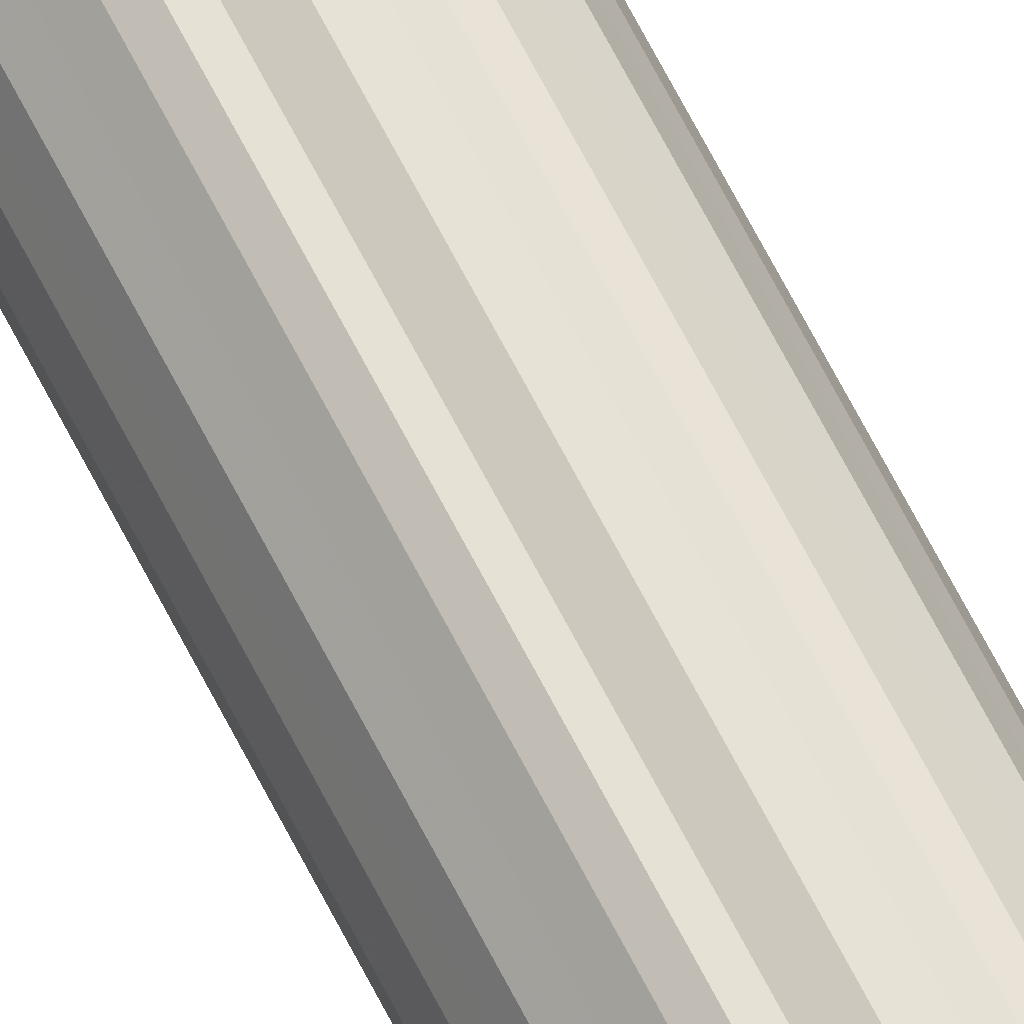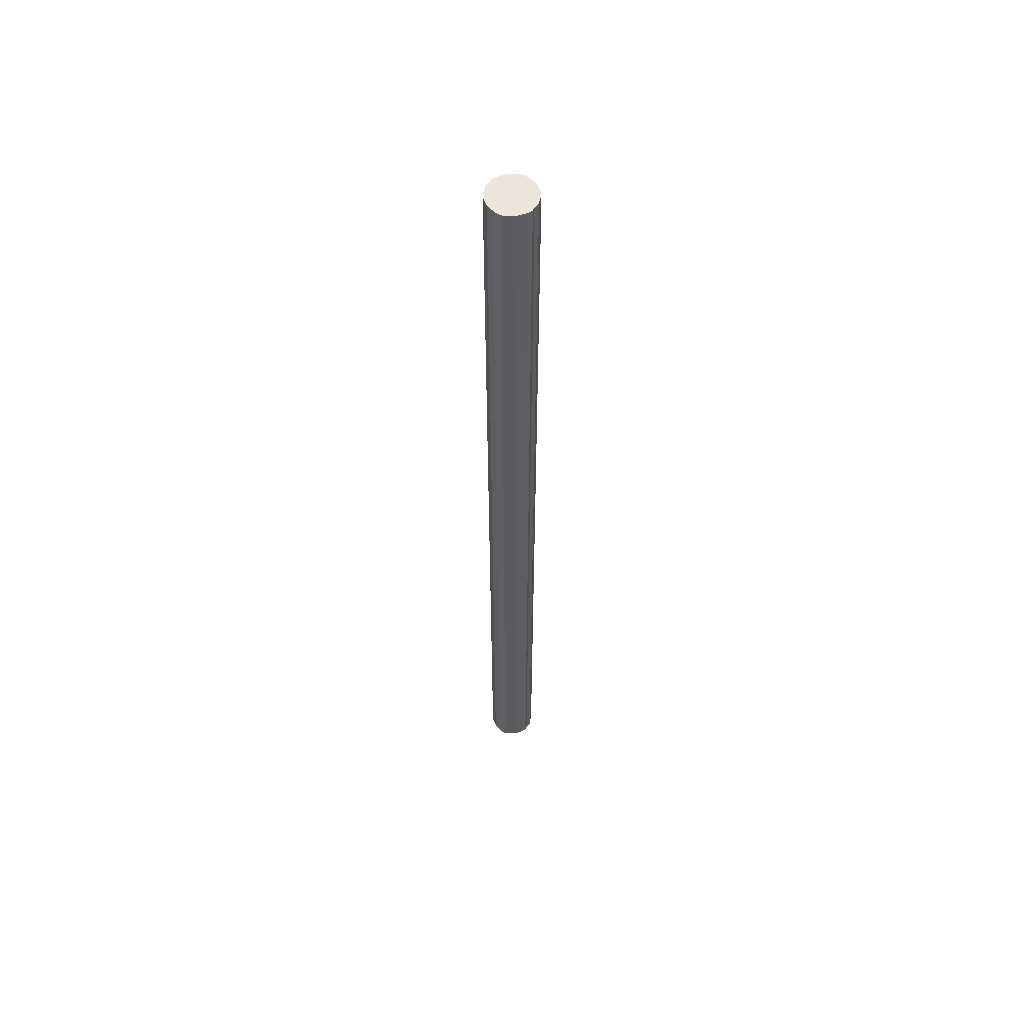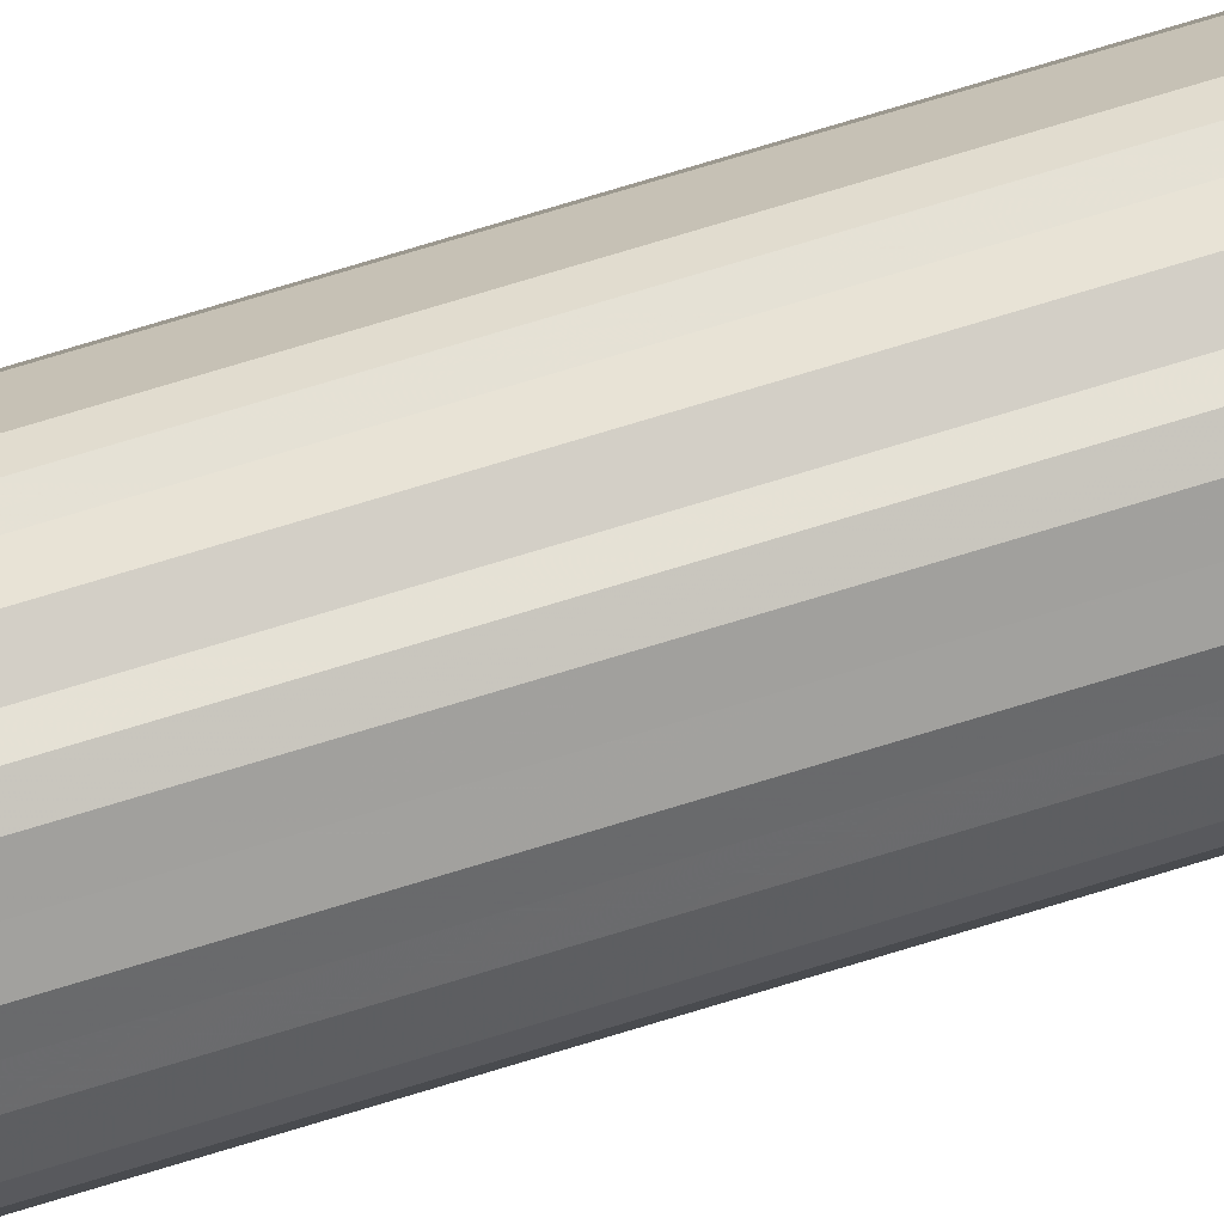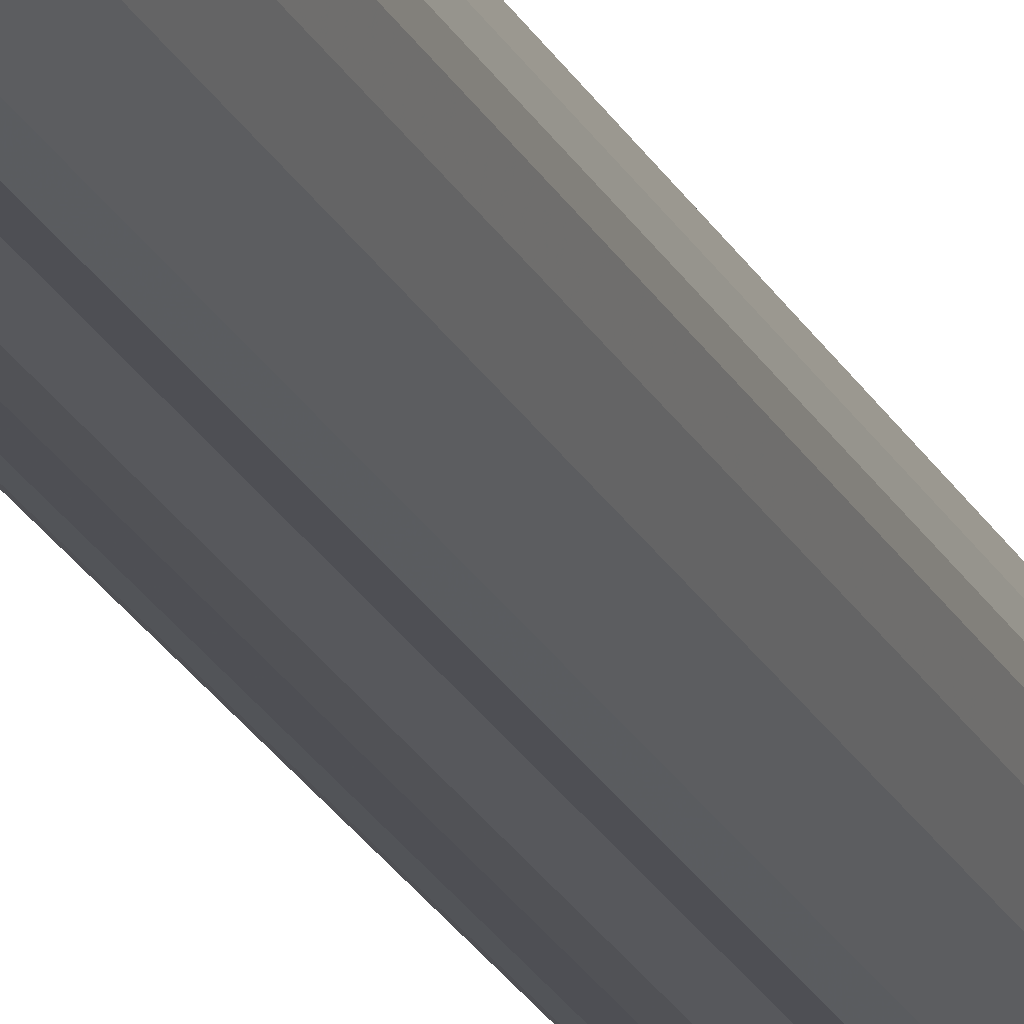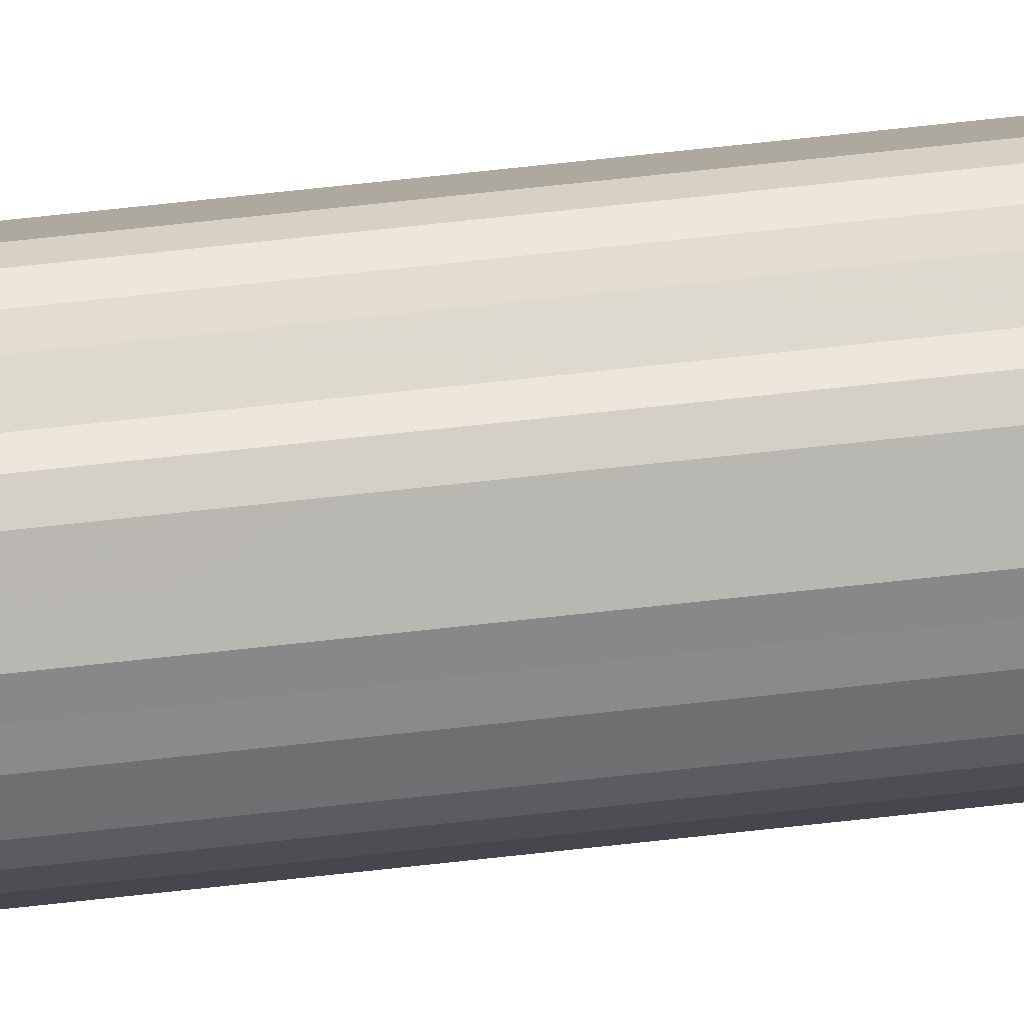
<metadata>
{"format":"obj","ext":"obj","renderer":"f3d","projection":"perspective","resolution":1024,"background":"white","views":[{"elev":64.9,"azim":-26.7,"up":"+Y"},{"elev":56.6,"azim":-65.5,"up":"+Z"},{"elev":64.6,"azim":72.0,"up":"+Y"},{"elev":-18.4,"azim":17.2,"up":"+Y"},{"elev":54.0,"azim":-97.3,"up":"+Y"}]}
</metadata>
<code>
o 21745
v 2236 1876 9.517
v 2236 1876 9.517
v 2236 1876 14.96
v 2236 1876 9.517
v 2236 1876 14.96
v 2236 1876 9.517
v 2236 1876 14.96
v 2236 1876 9.517
v 2236 1876 14.96
v 2236 1876 9.517
v 2236 1876 14.96
v 2236 1876 9.517
v 2236 1876 14.96
v 2236 1876 9.517
v 2236 1876 14.96
v 2236 1876 9.517
v 2236 1876 14.96
v 2236 1876 9.517
v 2236 1876 14.96
v 2236 1876 9.517
v 2236 1876 14.96
v 2235 1876 9.517
v 2235 1876 14.96
v 2236 1876 9.517
v 2236 1876 14.96
v 2235 1876 9.517
v 2235 1876 14.96
v 2236 1876 9.517
v 2236 1876 14.96
v 2235 1876 9.517
v 2235 1876 14.96
v 2236 1876 9.517
v 2236 1876 14.96
v 2235 1876 9.517
v 2235 1876 14.96
v 2236 1876 9.517
v 2236 1876 14.96
v 2235 1876 9.517
v 2235 1876 14.96
v 2236 1876 9.517
v 2236 1876 14.96
v 2235 1876 9.517
v 2235 1876 14.96
v 2236 1876 9.517
v 2236 1876 14.96
v 2235 1876 9.517
v 2235 1876 14.96
v 2236 1876 9.517
v 2236 1876 14.96
v 2235 1876 9.517
v 2235 1876 14.96
v 2236 1876 9.517
v 2236 1876 14.96
v 2236 1876 9.517
v 2236 1876 14.96
v 2236 1876 9.517
v 2236 1876 14.96
v 2236 1876 9.517
v 2236 1876 14.96
v 2236 1876 9.517
v 2236 1876 14.96
v 2236 1876 9.517
v 2236 1876 14.96
v 2236 1876 9.517
v 2236 1876 14.96
v 2236 1876 9.517
v 2236 1876 14.96
v 2236 1876 14.96
v 2236 1876 14.96
v 2236 1876 9.517
v 2236 1876 14.96
v 2236 1876 9.517
v 2236 1876 14.96
v 2236 1876 14.96
v 2236 1876 9.517
v 2236 1876 14.96
v 2236 1876 9.517
v 2236 1876 9.517
v 2236 1876 14.96
v 2236 1876 14.96
v 2236 1876 9.517
v 2236 1876 14.96
v 2236 1876 9.517
v 2236 1876 9.517
v 2236 1876 14.96
v 2235 1876 14.96
v 2236 1876 9.517
v 2235 1876 14.96
v 2235 1876 9.517
v 2236 1876 9.517
v 2236 1876 14.96
v 2235 1876 14.96
v 2235 1876 9.517
v 2235 1876 14.96
v 2235 1876 9.517
v 2236 1876 9.517
v 2236 1876 14.96
v 2235 1876 14.96
v 2235 1876 9.517
v 2235 1876 14.96
v 2235 1876 9.517
v 2236 1876 9.517
v 2236 1876 14.96
v 2235 1876 14.96
v 2235 1876 9.517
v 2235 1876 14.96
v 2235 1876 9.517
v 2236 1876 9.517
v 2236 1876 14.96
v 2236 1876 14.96
v 2235 1876 9.517
v 2236 1876 14.96
v 2236 1876 9.517
v 2236 1876 9.517
v 2236 1876 14.96
v 2236 1876 14.96
v 2236 1876 9.517
v 2236 1876 14.96
v 2236 1876 9.517
v 2236 1876 9.517
v 2236 1876 14.96
v 2236 1876 14.96
v 2236 1876 9.517
v 2236 1876 14.96
v 2236 1876 9.517
v 2236 1876 9.517
v 2236 1876 14.96
v 2236 1876 14.96
v 2236 1876 9.517
v 2236 1876 14.96
v 2236 1876 9.517
v 2236 1876 9.517
v 2236 1876 14.96
v 2236 1876 14.96
v 2236 1876 9.517
v 2236 1876 9.517
v 2236 1876 9.517
v 2236 1876 9.517
v 2236 1876 9.517
v 2236 1876 9.517
v 2236 1876 9.517
v 2236 1876 9.517
v 2236 1876 9.517
v 2236 1876 9.517
v 2236 1876 9.517
v 2236 1876 9.517
v 2236 1876 9.517
v 2236 1876 9.517
v 2235 1876 9.517
v 2236 1876 9.517
v 2235 1876 9.517
v 2236 1876 9.517
v 2235 1876 9.517
v 2236 1876 9.517
v 2235 1876 9.517
v 2236 1876 9.517
v 2235 1876 9.517
v 2236 1876 9.517
v 2235 1876 9.517
v 2236 1876 9.517
v 2235 1876 9.517
v 2236 1876 9.517
v 2235 1876 9.517
v 2236 1876 9.517
v 2236 1876 9.517
v 2236 1876 9.517
v 2236 1876 9.517
v 2236 1876 9.517
v 2236 1876 9.517
v 2236 1876 9.517
v 2236 1876 9.517
v 2236 1876 14.96
v 2236 1876 14.96
v 2236 1876 14.96
v 2236 1876 14.96
v 2236 1876 14.96
v 2236 1876 14.96
v 2236 1876 14.96
v 2236 1876 14.96
v 2236 1876 14.96
v 2236 1876 14.96
v 2236 1876 14.96
v 2235 1876 14.96
v 2236 1876 14.96
v 2235 1876 14.96
v 2236 1876 14.96
v 2235 1876 14.96
v 2236 1876 14.96
v 2235 1876 14.96
v 2236 1876 14.96
v 2235 1876 14.96
v 2236 1876 14.96
v 2235 1876 14.96
v 2236 1876 14.96
v 2235 1876 14.96
v 2236 1876 14.96
v 2235 1876 14.96
v 2236 1876 14.96
v 2236 1876 14.96
v 2236 1876 14.96
v 2236 1876 14.96
v 2236 1876 14.96
v 2236 1876 14.96
v 2236 1876 14.96
v 2236 1876 14.96
v 2236 1876 14.96
f 1 2 3
f 2 4 5
f 6 1 7
f 4 8 9
f 10 6 11
f 8 12 13
f 14 10 15
f 12 16 17
f 18 14 19
f 16 20 21
f 22 18 23
f 20 24 25
f 26 22 27
f 24 28 29
f 30 26 31
f 28 32 33
f 34 30 35
f 32 36 37
f 38 34 39
f 36 40 41
f 42 38 43
f 40 44 45
f 46 42 47
f 44 48 49
f 50 46 51
f 48 52 53
f 54 50 55
f 52 56 57
f 58 54 59
f 56 60 61
f 62 58 63
f 60 64 65
f 66 62 67
f 64 66 68
f 69 70 71
f 71 72 73
f 74 75 69
f 76 77 74
f 73 78 79
f 80 81 76
f 82 83 80
f 79 84 85
f 86 87 82
f 88 89 86
f 85 90 91
f 92 93 88
f 94 95 92
f 91 96 97
f 98 99 94
f 100 101 98
f 97 102 103
f 104 105 100
f 106 107 104
f 103 108 109
f 110 111 106
f 112 113 110
f 109 114 115
f 116 117 112
f 118 119 116
f 115 120 121
f 122 123 118
f 124 125 122
f 121 126 127
f 128 129 124
f 130 131 128
f 127 132 133
f 134 135 130
f 133 136 134
f 137 138 139
f 137 140 138
f 137 139 141
f 137 142 140
f 137 141 143
f 137 144 142
f 137 143 145
f 137 146 144
f 137 145 147
f 137 148 146
f 137 147 149
f 137 150 148
f 137 149 151
f 137 152 150
f 137 151 153
f 137 154 152
f 137 153 155
f 137 156 154
f 137 155 157
f 137 158 156
f 137 157 159
f 137 160 158
f 137 159 161
f 137 162 160
f 137 161 163
f 137 164 162
f 137 163 165
f 137 166 164
f 137 165 167
f 137 168 166
f 137 167 169
f 137 170 168
f 137 169 171
f 137 171 170
f 172 173 174
f 172 175 173
f 172 174 176
f 172 177 175
f 172 176 178
f 172 179 177
f 172 178 180
f 172 181 179
f 172 180 182
f 172 183 181
f 172 182 184
f 172 185 183
f 172 184 186
f 172 187 185
f 172 186 188
f 172 189 187
f 172 188 190
f 172 191 189
f 172 190 192
f 172 193 191
f 172 192 194
f 172 195 193
f 172 194 196
f 172 197 195
f 172 196 198
f 172 199 197
f 172 198 200
f 172 201 199
f 172 200 202
f 172 203 201
f 172 202 204
f 172 205 203
f 172 204 206
f 172 206 205

</code>
